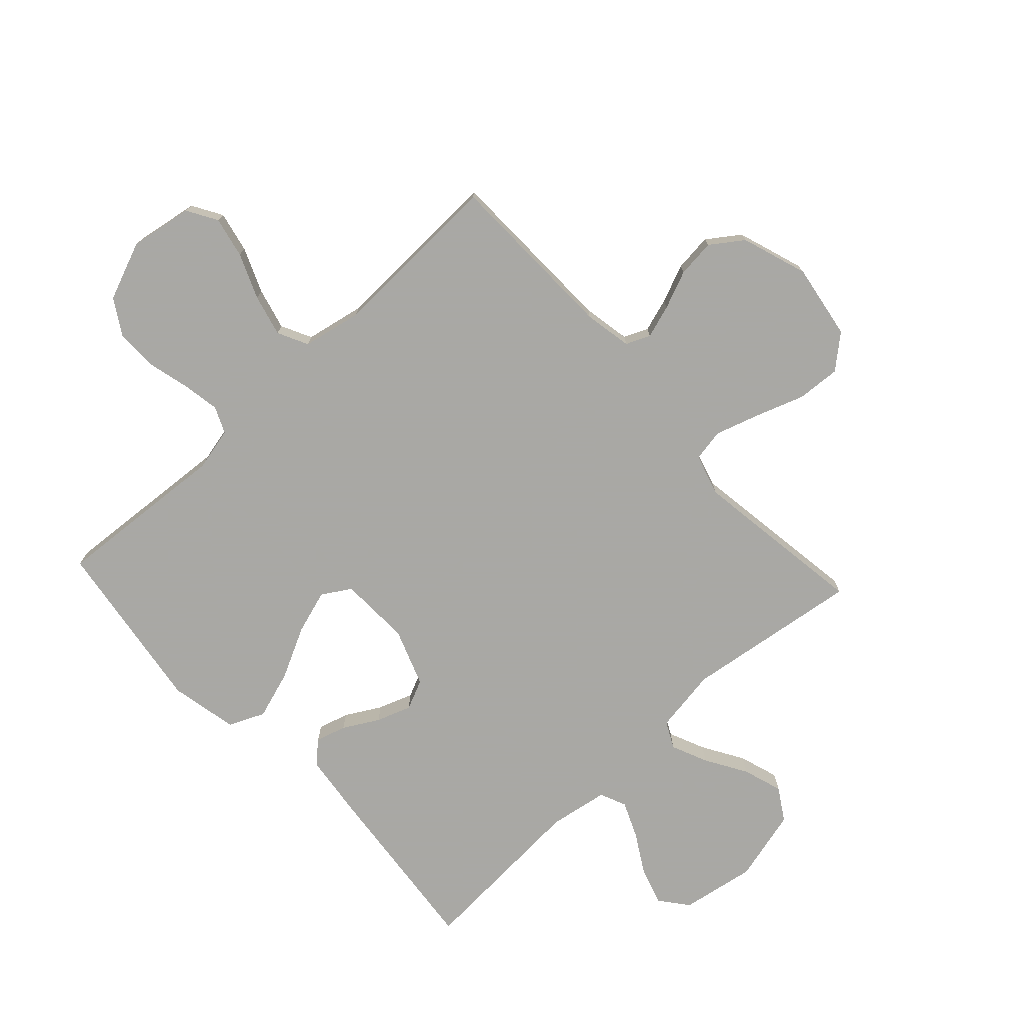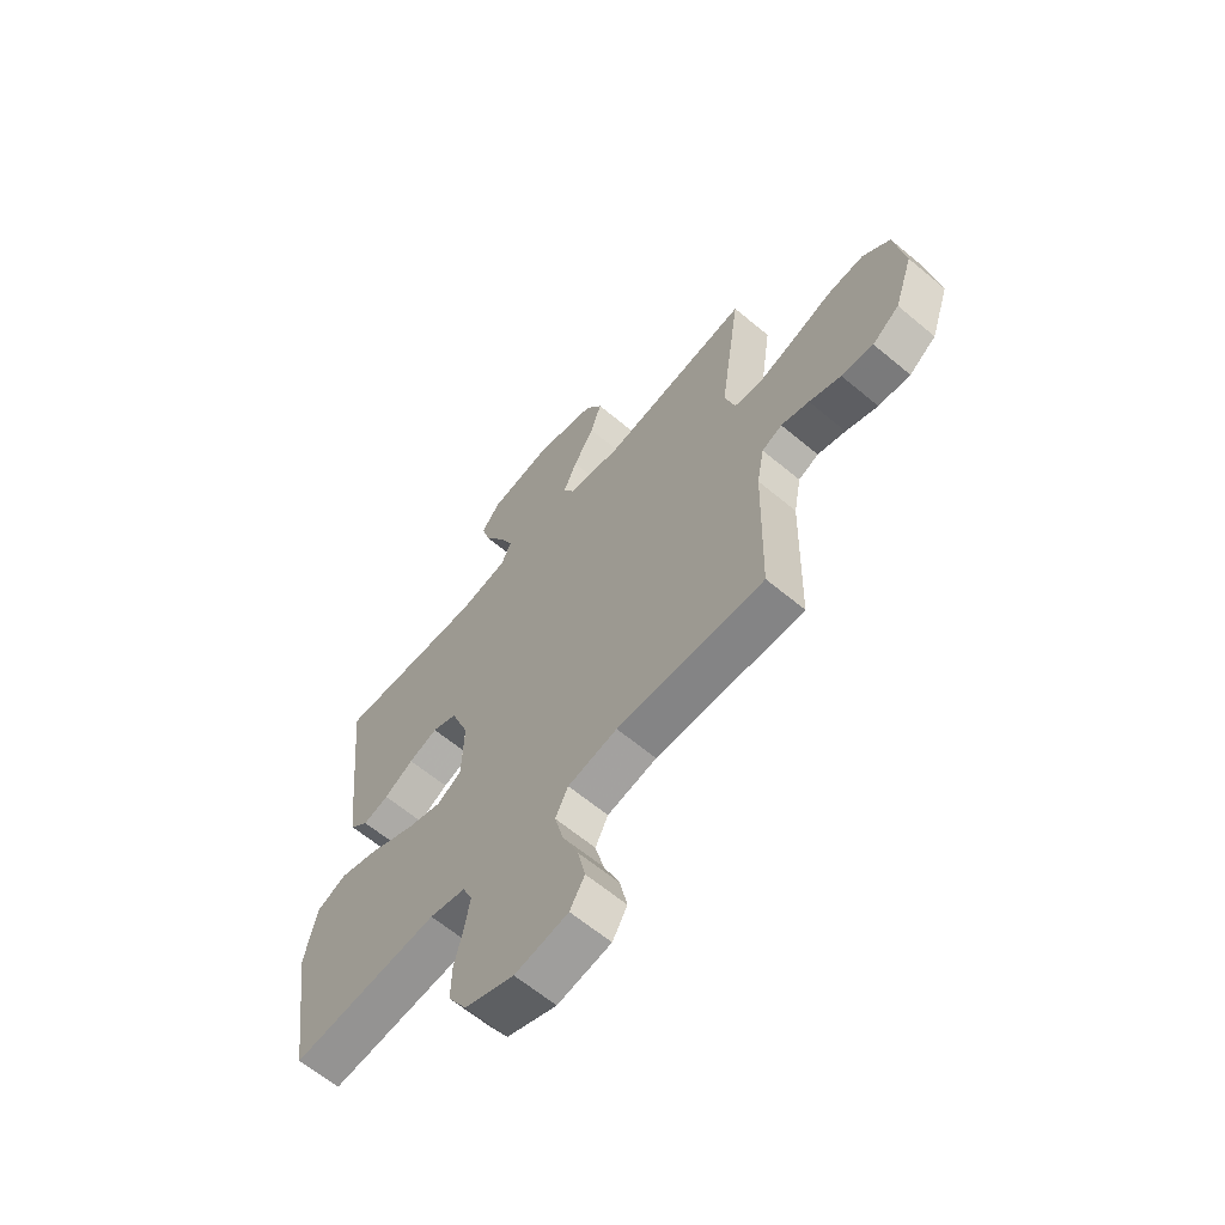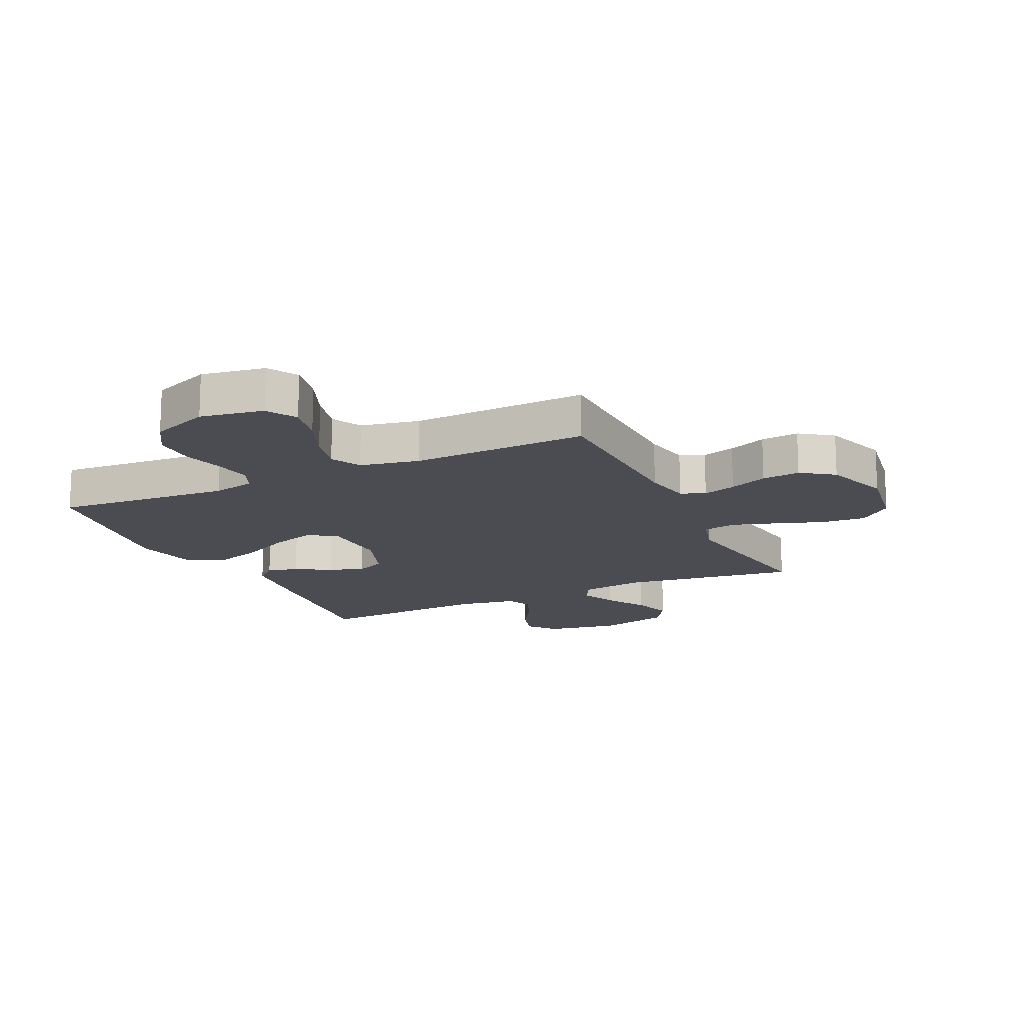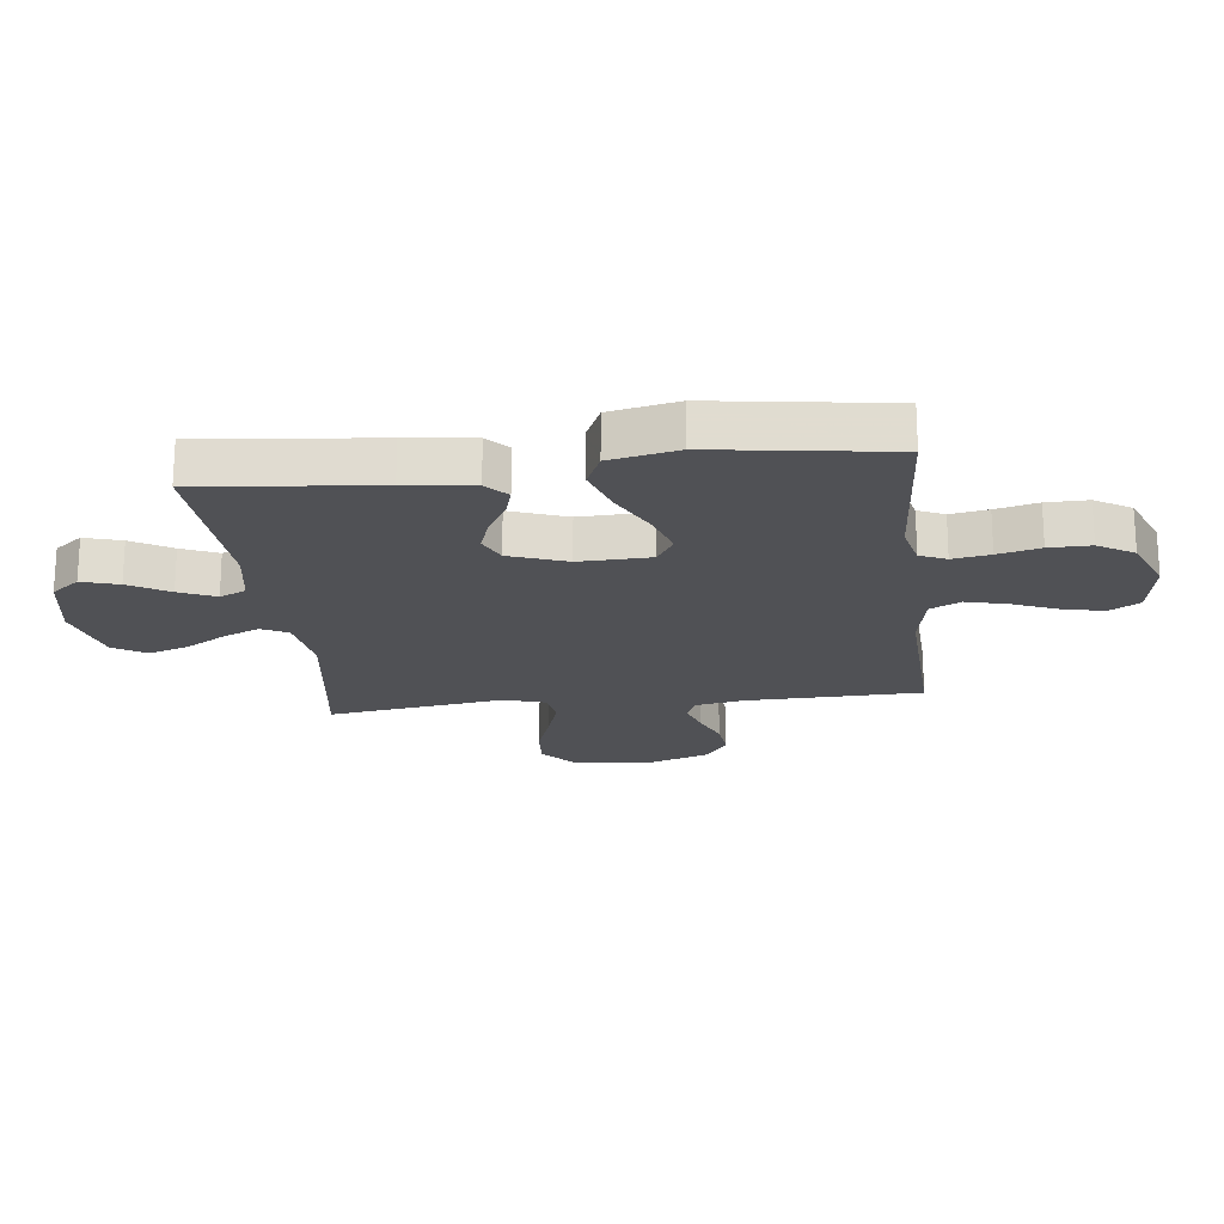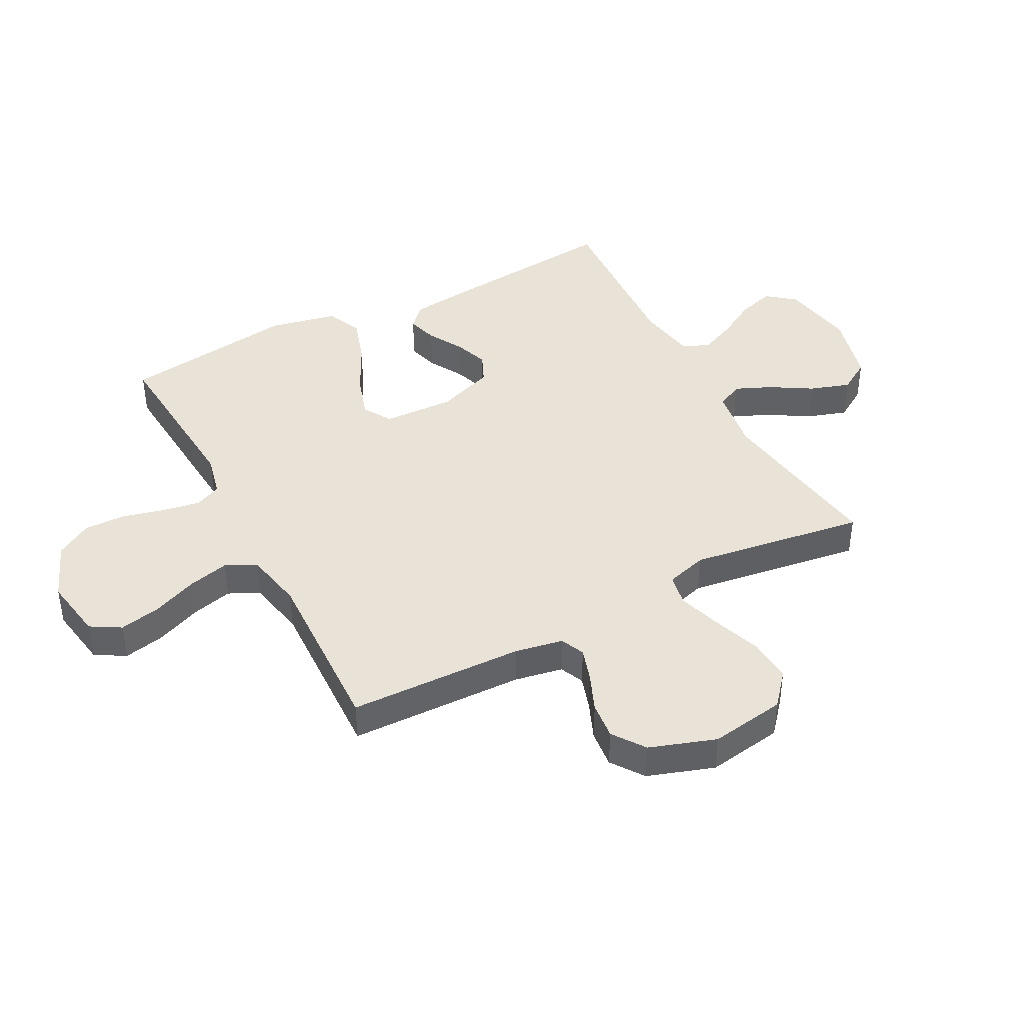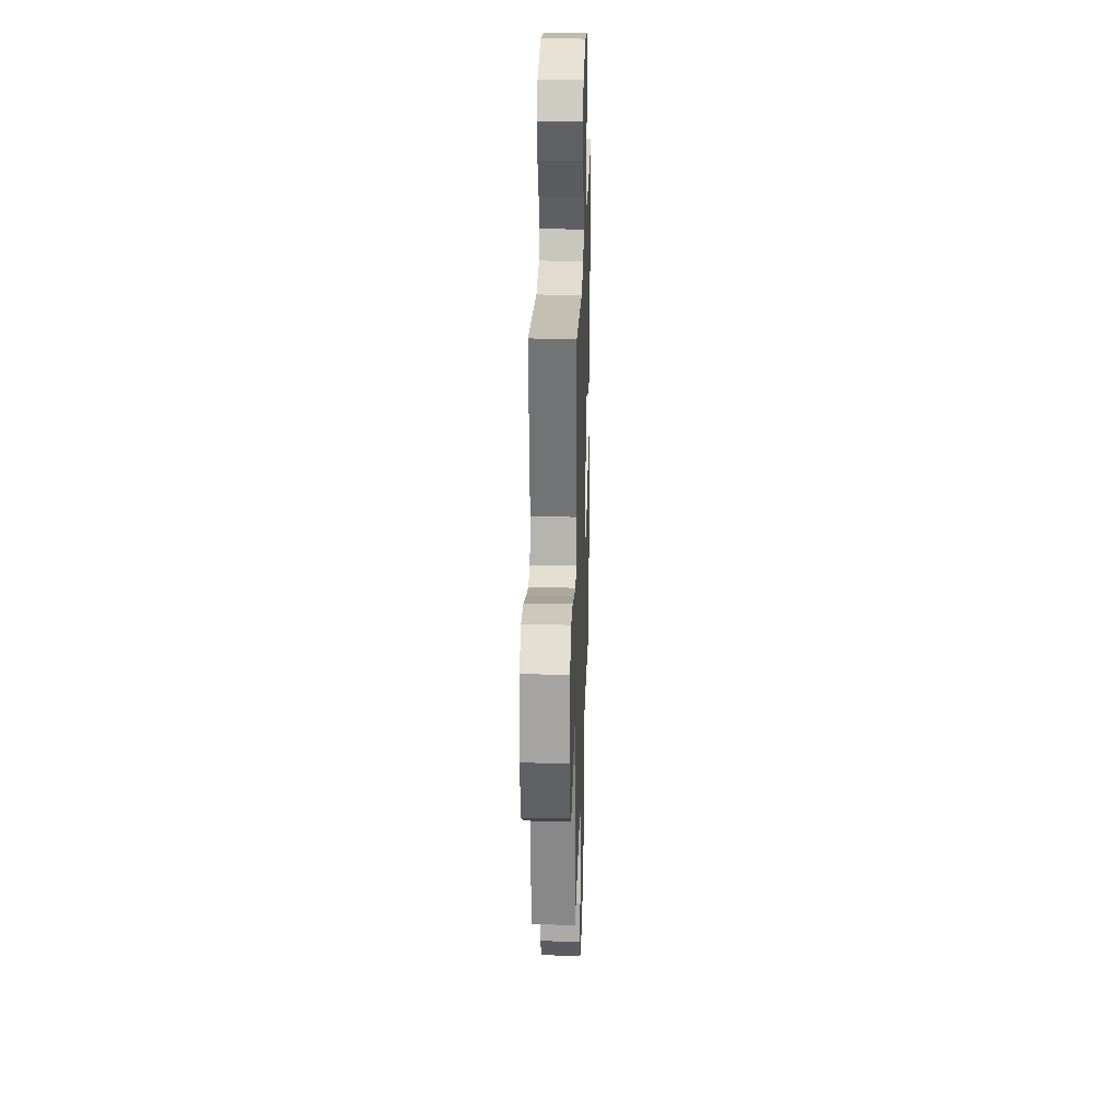
<metadata>
{"format":"obj","ext":"obj","renderer":"f3d","projection":"perspective","resolution":1024,"background":"white","views":[{"elev":-75.0,"azim":-137.2,"up":"+Y"},{"elev":-63.3,"azim":-130.2,"up":"+Z"},{"elev":-15.5,"azim":-154.7,"up":"+Y"},{"elev":-20.2,"azim":96.7,"up":"+Y"},{"elev":41.6,"azim":-117.7,"up":"+Y"},{"elev":25.8,"azim":-88.2,"up":"+Z"}]}
</metadata>
<code>
v -0.5 0.07 -0.5
v -0.507 0.07 -0.2
v -0.522 0.07 -0.118
v -0.563 0.07 -0.1
v -0.62 0.07 -0.118
v -0.685 0.07 -0.145
v -0.75 0.07 -0.152
v -0.805 0.07 -0.113
v -0.843 0.07 0
v -0.822 0.07 0.129
v -0.766 0.07 0.177
v -0.691 0.07 0.172
v -0.609 0.07 0.143
v -0.533 0.07 0.119
v -0.478 0.07 0.129
v -0.457 0.07 0.2
v -0.5 0.07 0.5
v -0.2 0.07 0.458
v -0.09 0.07 0.475
v -0.067 0.07 0.52
v -0.094 0.07 0.582
v -0.136 0.07 0.652
v -0.158 0.07 0.72
v -0.124 0.07 0.775
v 0 0.07 0.807
v 0.127 0.07 0.785
v 0.165 0.07 0.737
v 0.146 0.07 0.674
v 0.106 0.07 0.606
v 0.079 0.07 0.544
v 0.099 0.07 0.499
v 0.2 0.07 0.482
v 0.5 0.07 0.5
v 0.469 0.07 0.2
v 0.455 0.07 0.085
v 0.418 0.07 0.051
v 0.366 0.07 0.066
v 0.306 0.07 0.1
v 0.247 0.07 0.121
v 0.196 0.07 0.098
v 0.16 0.07 0
v 0.164 0.07 -0.122
v 0.213 0.07 -0.152
v 0.288 0.07 -0.128
v 0.375 0.07 -0.084
v 0.458 0.07 -0.057
v 0.519 0.07 -0.084
v 0.543 0.07 -0.2
v 0.5 0.07 -0.5
v 0.2 0.07 -0.478
v 0.127 0.07 -0.495
v 0.107 0.07 -0.54
v 0.118 0.07 -0.604
v 0.136 0.07 -0.676
v 0.137 0.07 -0.747
v 0.1 0.07 -0.808
v 0 0.07 -0.848
v -0.108 0.07 -0.83
v -0.138 0.07 -0.779
v -0.123 0.07 -0.709
v -0.091 0.07 -0.632
v -0.073 0.07 -0.561
v -0.099 0.07 -0.509
v -0.2 0.07 -0.489
v -0.5 0 -0.5
v -0.507 0 -0.2
v -0.522 0 -0.118
v -0.563 0 -0.1
v -0.62 0 -0.118
v -0.685 0 -0.145
v -0.75 0 -0.152
v -0.805 0 -0.113
v -0.843 0 0
v -0.822 0 0.129
v -0.766 0 0.177
v -0.691 0 0.172
v -0.609 0 0.143
v -0.533 0 0.119
v -0.478 0 0.129
v -0.457 0 0.2
v -0.5 0 0.5
v -0.2 0 0.458
v -0.09 0 0.475
v -0.067 0 0.52
v -0.094 0 0.582
v -0.136 0 0.652
v -0.158 0 0.72
v -0.124 0 0.775
v 0 0 0.807
v 0.127 0 0.785
v 0.165 0 0.737
v 0.146 0 0.674
v 0.106 0 0.606
v 0.079 0 0.544
v 0.099 0 0.499
v 0.2 0 0.482
v 0.5 0 0.5
v 0.469 0 0.2
v 0.455 0 0.085
v 0.418 0 0.051
v 0.366 0 0.066
v 0.306 0 0.1
v 0.247 0 0.121
v 0.196 0 0.098
v 0.16 0 0
v 0.164 0 -0.122
v 0.213 0 -0.152
v 0.288 0 -0.128
v 0.375 0 -0.084
v 0.458 0 -0.057
v 0.519 0 -0.084
v 0.543 0 -0.2
v 0.5 0 -0.5
v 0.2 0 -0.478
v 0.127 0 -0.495
v 0.107 0 -0.54
v 0.118 0 -0.604
v 0.136 0 -0.676
v 0.137 0 -0.747
v 0.1 0 -0.808
v 0 0 -0.848
v -0.108 0 -0.83
v -0.138 0 -0.779
v -0.123 0 -0.709
v -0.091 0 -0.632
v -0.073 0 -0.561
v -0.099 0 -0.509
v -0.2 0 -0.489
f 58 59 60 61
f 58 61 62
f 57 58 62
f 56 57 62
f 53 54 55 56
f 52 53 56 62
f 51 52 62 63
f 47 48 49 50
f 44 45 46 47
f 43 44 47 50
f 42 43 50 51
f 35 36 37 38
f 35 38 39
f 32 33 34 35
f 31 32 35 39
f 30 31 39 40
f 26 27 28 29
f 26 29 30
f 25 26 30
f 21 22 23 24
f 20 21 24 25
f 16 17 18
f 15 16 18 19
f 10 11 12 13
f 10 13 14
f 9 10 14
f 8 9 14 15
f 5 6 7 8
f 4 5 8 15
f 64 1 2
f 64 2 3
f 63 64 3
f 41 42 51 63
f 41 63 3
f 20 25 30 40
f 19 20 40 41
f 15 19 41
f 3 4 15 41
f 125 124 123 122
f 126 125 122
f 126 122 121
f 126 121 120
f 120 119 118 117
f 126 120 117 116
f 127 126 116 115
f 114 113 112 111
f 111 110 109 108
f 114 111 108 107
f 115 114 107 106
f 102 101 100 99
f 103 102 99
f 99 98 97 96
f 103 99 96 95
f 104 103 95 94
f 93 92 91 90
f 94 93 90
f 94 90 89
f 88 87 86 85
f 89 88 85 84
f 82 81 80
f 83 82 80 79
f 77 76 75 74
f 78 77 74
f 78 74 73
f 79 78 73 72
f 72 71 70 69
f 79 72 69 68
f 66 65 128
f 67 66 128
f 67 128 127
f 127 115 106 105
f 67 127 105
f 104 94 89 84
f 105 104 84 83
f 105 83 79
f 105 79 68 67
f 1 65 66 2
f 2 66 67 3
f 3 67 68 4
f 4 68 69 5
f 5 69 70 6
f 6 70 71 7
f 7 71 72 8
f 8 72 73 9
f 9 73 74 10
f 10 74 75 11
f 11 75 76 12
f 12 76 77 13
f 13 77 78 14
f 14 78 79 15
f 15 79 80 16
f 16 80 81 17
f 17 81 82 18
f 18 82 83 19
f 19 83 84 20
f 20 84 85 21
f 21 85 86 22
f 22 86 87 23
f 23 87 88 24
f 24 88 89 25
f 25 89 90 26
f 26 90 91 27
f 27 91 92 28
f 28 92 93 29
f 29 93 94 30
f 30 94 95 31
f 31 95 96 32
f 32 96 97 33
f 33 97 98 34
f 34 98 99 35
f 35 99 100 36
f 36 100 101 37
f 37 101 102 38
f 38 102 103 39
f 39 103 104 40
f 40 104 105 41
f 41 105 106 42
f 42 106 107 43
f 43 107 108 44
f 44 108 109 45
f 45 109 110 46
f 46 110 111 47
f 47 111 112 48
f 48 112 113 49
f 49 113 114 50
f 50 114 115 51
f 51 115 116 52
f 52 116 117 53
f 53 117 118 54
f 54 118 119 55
f 55 119 120 56
f 56 120 121 57
f 57 121 122 58
f 58 122 123 59
f 59 123 124 60
f 60 124 125 61
f 61 125 126 62
f 62 126 127 63
f 63 127 128 64
f 64 128 65 1

</code>
